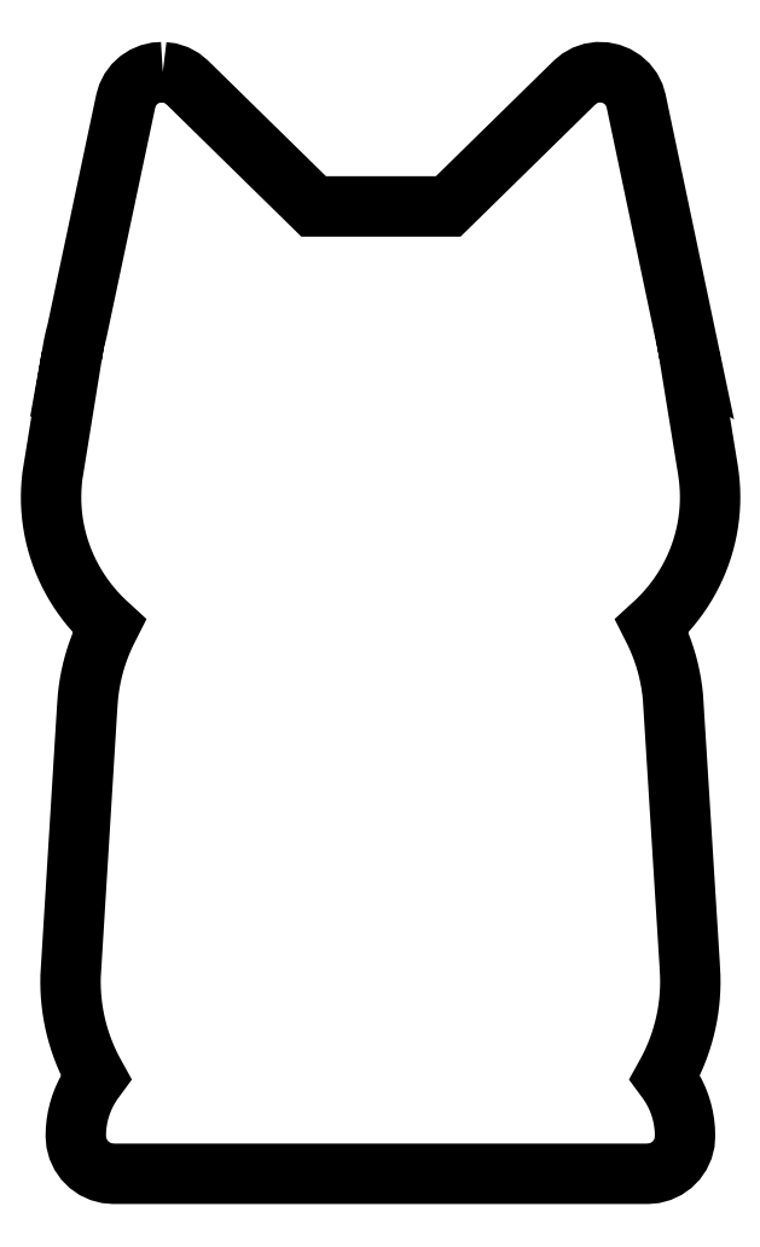
<metadata>
{"format":"dxf","ext":"dxf","renderer":"ezdxf+matplotlib","layout":"modelspace","background":"white","min_lineweight":24,"dpi":150}
</metadata>
<code>
0
SECTION
2
ENTITIES
0
LWPOLYLINE
8
0
90
518
70
1
10
0.5059
20
5
30
0
10
0.4769
20
4.998
30
0
10
0.4487
20
4.992
30
0
10
0.422
20
4.98
30
0
10
0.3977
20
4.964
30
0
10
0.3765
20
4.945
30
0
10
0.3591
20
4.921
30
0
10
0.3461
20
4.896
30
0
10
0.3378
20
4.868
30
0
10
0.3315
20
4.838
30
0
10
0.3252
20
4.808
30
0
10
0.3189
20
4.778
30
0
10
0.3126
20
4.749
30
0
10
0.3063
20
4.719
30
0
10
0.3
20
4.689
30
0
10
0.2937
20
4.66
30
0
10
0.2874
20
4.63
30
0
10
0.2811
20
4.6
30
0
10
0.2748
20
4.57
30
0
10
0.2685
20
4.541
30
0
10
0.2622
20
4.511
30
0
10
0.2559
20
4.481
30
0
10
0.2496
20
4.451
30
0
10
0.2433
20
4.422
30
0
10
0.237
20
4.392
30
0
10
0.2307
20
4.362
30
0
10
0.2244
20
4.332
30
0
10
0.2181
20
4.303
30
0
10
0.2118
20
4.273
30
0
10
0.2055
20
4.243
30
0
10
0.1992
20
4.213
30
0
10
0.1929
20
4.184
30
0
10
0.1866
20
4.154
30
0
10
0.1803
20
4.124
30
0
10
0.174
20
4.094
30
0
10
0.1677
20
4.065
30
0
10
0.1614
20
4.035
30
0
10
0.1551
20
4.005
30
0
10
0.1488
20
3.975
30
0
10
0.1425
20
3.946
30
0
10
0.1362
20
3.916
30
0
10
0.1299
20
3.886
30
0
10
0.1236
20
3.856
30
0
10
0.1173
20
3.827
30
0
10
0.1096
20
3.797
30
0
10
0.103
20
3.768
30
0
10
0.0976
20
3.738
30
0
10
0.0944
20
3.719
30
0
10
0.09283
20
3.711
30
0
10
0.09324
20
3.711
30
0
10
0.08835
20
3.681
30
0
10
0.08346
20
3.651
30
0
10
0.07857
20
3.621
30
0
10
0.07368
20
3.591
30
0
10
0.06879
20
3.561
30
0
10
0.0639
20
3.531
30
0
10
0.05901
20
3.501
30
0
10
0.05412
20
3.471
30
0
10
0.04924
20
3.441
30
0
10
0.04434
20
3.411
30
0
10
0.03945
20
3.381
30
0
10
0.03456
20
3.351
30
0
10
0.02967
20
3.321
30
0
10
0.02478
20
3.291
30
0
10
0.01989
20
3.261
30
0
10
0.015
20
3.231
30
0
10
0.01011
20
3.201
30
0
10
0.005865
20
3.171
30
0
10
0.002759
20
3.141
30
0
10
0.000807
20
3.111
30
0
10
2e-05
20
3.081
30
0
10
0.000407
20
3.05
30
0
10
0.00197
20
3.02
30
0
10
0.004711
20
2.99
30
0
10
0.008629
20
2.96
30
0
10
0.01372
20
2.931
30
0
10
0.01997
20
2.901
30
0
10
0.02737
20
2.872
30
0
10
0.03591
20
2.843
30
0
10
0.04557
20
2.814
30
0
10
0.05634
20
2.786
30
0
10
0.06821
20
2.759
30
0
10
0.08113
20
2.731
30
0
10
0.0951
20
2.705
30
0
10
0.1101
20
2.678
30
0
10
0.1261
20
2.653
30
0
10
0.143
20
2.628
30
0
10
0.1609
20
2.604
30
0
10
0.1797
20
2.58
30
0
10
0.1994
20
2.557
30
0
10
0.22
20
2.535
30
0
10
0.2414
20
2.514
30
0
10
0.2636
20
2.494
30
0
10
0.2497
20
2.466
30
0
10
0.2368
20
2.438
30
0
10
0.2248
20
2.41
30
0
10
0.2139
20
2.381
30
0
10
0.204
20
2.352
30
0
10
0.1952
20
2.323
30
0
10
0.1874
20
2.293
30
0
10
0.1807
20
2.263
30
0
10
0.175
20
2.233
30
0
10
0.1704
20
2.202
30
0
10
0.1669
20
2.172
30
0
10
0.1644
20
2.141
30
0
10
0.1625
20
2.11
30
0
10
0.1606
20
2.079
30
0
10
0.1587
20
2.049
30
0
10
0.1567
20
2.018
30
0
10
0.1548
20
1.987
30
0
10
0.1529
20
1.956
30
0
10
0.151
20
1.925
30
0
10
0.1491
20
1.894
30
0
10
0.1472
20
1.863
30
0
10
0.1452
20
1.832
30
0
10
0.1433
20
1.802
30
0
10
0.1414
20
1.771
30
0
10
0.1395
20
1.74
30
0
10
0.1376
20
1.709
30
0
10
0.1357
20
1.678
30
0
10
0.1337
20
1.647
30
0
10
0.1318
20
1.616
30
0
10
0.1299
20
1.585
30
0
10
0.128
20
1.554
30
0
10
0.1261
20
1.524
30
0
10
0.1241
20
1.493
30
0
10
0.1222
20
1.462
30
0
10
0.1203
20
1.431
30
0
10
0.1184
20
1.4
30
0
10
0.1165
20
1.369
30
0
10
0.1146
20
1.338
30
0
10
0.1126
20
1.307
30
0
10
0.1107
20
1.277
30
0
10
0.1088
20
1.246
30
0
10
0.1069
20
1.215
30
0
10
0.105
20
1.184
30
0
10
0.1031
20
1.153
30
0
10
0.1011
20
1.122
30
0
10
0.09923
20
1.091
30
0
10
0.09731
20
1.06
30
0
10
0.09539
20
1.03
30
0
10
0.09348
20
0.9987
30
0
10
0.09156
20
0.9678
30
0
10
0.08964
20
0.937
30
0
10
0.08834
20
0.9071
30
0
10
0.08805
20
0.8773
30
0
10
0.08876
20
0.8474
30
0
10
0.0905
20
0.8176
30
0
10
0.09325
20
0.7879
30
0
10
0.09702
20
0.7583
30
0
10
0.1018
20
0.7288
30
0
10
0.1076
20
0.6995
30
0
10
0.1144
20
0.6705
30
0
10
0.1222
20
0.6416
30
0
10
0.131
20
0.6131
30
0
10
0.1408
20
0.5849
30
0
10
0.1515
20
0.5571
30
0
10
0.1632
20
0.5296
30
0
10
0.1759
20
0.5025
30
0
10
0.1894
20
0.4759
30
0
10
0.2039
20
0.4498
30
0
10
0.1869
20
0.4268
30
0
10
0.1716
20
0.4026
30
0
10
0.1578
20
0.3776
30
0
10
0.1458
20
0.3516
30
0
10
0.1355
20
0.3249
30
0
10
0.127
20
0.2976
30
0
10
0.1204
20
0.2698
30
0
10
0.1157
20
0.2416
30
0
10
0.1129
20
0.2131
30
0
10
0.1119
20
0.1845
30
0
10
0.1145
20
0.1547
30
0
10
0.1221
20
0.1257
30
0
10
0.1347
20
0.09849
30
0
10
0.1519
20
0.07391
30
0
10
0.1731
20
0.05271
30
0
10
0.1977
20
0.03554
30
0
10
0.2248
20
0.02294
30
0
10
0.2538
20
0.01528
30
0
10
0.2837
20
0.01274
30
0
10
0.3144
20
0.01274
30
0
10
0.345
20
0.01274
30
0
10
0.3757
20
0.01274
30
0
10
0.4063
20
0.01274
30
0
10
0.437
20
0.01274
30
0
10
0.4677
20
0.01274
30
0
10
0.4983
20
0.01274
30
0
10
0.529
20
0.01274
30
0
10
0.5596
20
0.01274
30
0
10
0.5903
20
0.01274
30
0
10
0.621
20
0.01274
30
0
10
0.6516
20
0.01274
30
0
10
0.6823
20
0.01274
30
0
10
0.7129
20
0.01274
30
0
10
0.7436
20
0.01274
30
0
10
0.7742
20
0.01274
30
0
10
0.8049
20
0.01274
30
0
10
0.8356
20
0.01274
30
0
10
0.8662
20
0.01274
30
0
10
0.8969
20
0.01274
30
0
10
0.9276
20
0.01274
30
0
10
0.9582
20
0.01274
30
0
10
0.9646
20
0.01274
30
0
10
0.9956
20
0.01274
30
0
10
1.027
20
0.01274
30
0
10
1.058
20
0.01274
30
0
10
1.089
20
0.01274
30
0
10
1.12
20
0.01274
30
0
10
1.151
20
0.01274
30
0
10
1.182
20
0.01274
30
0
10
1.213
20
0.01274
30
0
10
1.244
20
0.01274
30
0
10
1.275
20
0.01274
30
0
10
1.306
20
0.01274
30
0
10
1.337
20
0.01274
30
0
10
1.368
20
0.01274
30
0
10
1.399
20
0.01274
30
0
10
1.43
20
0.01274
30
0
10
1.461
20
0.01274
30
0
10
1.492
20
0.01274
30
0
10
1.523
20
0.01274
30
0
10
1.554
20
0.01274
30
0
10
1.585
20
0.01274
30
0
10
1.616
20
0.01274
30
0
10
1.647
20
0.01274
30
0
10
1.678
20
0.01274
30
0
10
1.709
20
0.01274
30
0
10
1.74
20
0.01274
30
0
10
1.771
20
0.01274
30
0
10
1.802
20
0.01274
30
0
10
1.833
20
0.01274
30
0
10
1.864
20
0.01274
30
0
10
1.895
20
0.01274
30
0
10
1.926
20
0.01274
30
0
10
1.957
20
0.01274
30
0
10
1.988
20
0.01274
30
0
10
2.019
20
0.01274
30
0
10
2.024
20
0.01274
30
0
10
2.055
20
0.01274
30
0
10
2.085
20
0.01274
30
0
10
2.116
20
0.01274
30
0
10
2.147
20
0.01274
30
0
10
2.178
20
0.01274
30
0
10
2.208
20
0.01274
30
0
10
2.239
20
0.01274
30
0
10
2.27
20
0.01274
30
0
10
2.301
20
0.01274
30
0
10
2.331
20
0.01274
30
0
10
2.362
20
0.01274
30
0
10
2.393
20
0.01274
30
0
10
2.423
20
0.01274
30
0
10
2.454
20
0.01274
30
0
10
2.485
20
0.01274
30
0
10
2.516
20
0.01274
30
0
10
2.546
20
0.01274
30
0
10
2.577
20
0.01274
30
0
10
2.608
20
0.01274
30
0
10
2.639
20
0.01274
30
0
10
2.669
20
0.01274
30
0
10
2.7
20
0.01274
30
0
10
2.73
20
0.01533
30
0
10
2.759
20
0.02308
30
0
10
2.786
20
0.03575
30
0
10
2.81
20
0.05293
30
0
10
2.831
20
0.07409
30
0
10
2.848
20
0.09863
30
0
10
2.861
20
0.1258
30
0
10
2.868
20
0.1547
30
0
10
2.87
20
0.1845
30
0
10
2.869
20
0.2131
30
0
10
2.867
20
0.2416
30
0
10
2.862
20
0.2698
30
0
10
2.855
20
0.2976
30
0
10
2.847
20
0.3249
30
0
10
2.836
20
0.3516
30
0
10
2.824
20
0.3776
30
0
10
2.811
20
0.4026
30
0
10
2.795
20
0.4268
30
0
10
2.778
20
0.4498
30
0
10
2.793
20
0.4759
30
0
10
2.806
20
0.5025
30
0
10
2.819
20
0.5296
30
0
10
2.831
20
0.5571
30
0
10
2.841
20
0.5849
30
0
10
2.851
20
0.6131
30
0
10
2.86
20
0.6416
30
0
10
2.868
20
0.6705
30
0
10
2.875
20
0.6995
30
0
10
2.88
20
0.7288
30
0
10
2.885
20
0.7583
30
0
10
2.889
20
0.7879
30
0
10
2.892
20
0.8176
30
0
10
2.893
20
0.8474
30
0
10
2.894
20
0.8773
30
0
10
2.894
20
0.9071
30
0
10
2.893
20
0.937
30
0
10
2.891
20
0.9678
30
0
10
2.889
20
0.9987
30
0
10
2.887
20
1.03
30
0
10
2.885
20
1.06
30
0
10
2.883
20
1.091
30
0
10
2.881
20
1.122
30
0
10
2.879
20
1.153
30
0
10
2.877
20
1.184
30
0
10
2.875
20
1.215
30
0
10
2.873
20
1.246
30
0
10
2.871
20
1.277
30
0
10
2.87
20
1.307
30
0
10
2.868
20
1.338
30
0
10
2.866
20
1.369
30
0
10
2.864
20
1.4
30
0
10
2.862
20
1.431
30
0
10
2.86
20
1.462
30
0
10
2.858
20
1.493
30
0
10
2.856
20
1.524
30
0
10
2.854
20
1.555
30
0
10
2.852
20
1.585
30
0
10
2.85
20
1.616
30
0
10
2.848
20
1.647
30
0
10
2.847
20
1.678
30
0
10
2.845
20
1.709
30
0
10
2.843
20
1.74
30
0
10
2.841
20
1.771
30
0
10
2.839
20
1.802
30
0
10
2.837
20
1.832
30
0
10
2.835
20
1.863
30
0
10
2.833
20
1.894
30
0
10
2.831
20
1.925
30
0
10
2.829
20
1.956
30
0
10
2.827
20
1.987
30
0
10
2.825
20
2.018
30
0
10
2.824
20
2.049
30
0
10
2.822
20
2.079
30
0
10
2.82
20
2.11
30
0
10
2.818
20
2.141
30
0
10
2.815
20
2.172
30
0
10
2.812
20
2.202
30
0
10
2.808
20
2.233
30
0
10
2.802
20
2.263
30
0
10
2.795
20
2.293
30
0
10
2.788
20
2.322
30
0
10
2.779
20
2.352
30
0
10
2.769
20
2.381
30
0
10
2.758
20
2.41
30
0
10
2.746
20
2.438
30
0
10
2.734
20
2.466
30
0
10
2.72
20
2.493
30
0
10
2.742
20
2.514
30
0
10
2.763
20
2.535
30
0
10
2.784
20
2.557
30
0
10
2.804
20
2.58
30
0
10
2.823
20
2.603
30
0
10
2.841
20
2.628
30
0
10
2.858
20
2.653
30
0
10
2.874
20
2.678
30
0
10
2.889
20
2.704
30
0
10
2.903
20
2.731
30
0
10
2.915
20
2.758
30
0
10
2.927
20
2.786
30
0
10
2.938
20
2.814
30
0
10
2.948
20
2.843
30
0
10
2.956
20
2.872
30
0
10
2.964
20
2.901
30
0
10
2.97
20
2.93
30
0
10
2.975
20
2.96
30
0
10
2.979
20
2.99
30
0
10
2.982
20
3.02
30
0
10
2.983
20
3.05
30
0
10
2.984
20
3.08
30
0
10
2.983
20
3.111
30
0
10
2.981
20
3.141
30
0
10
2.978
20
3.171
30
0
10
2.974
20
3.201
30
0
10
2.969
20
3.231
30
0
10
2.964
20
3.261
30
0
10
2.959
20
3.291
30
0
10
2.954
20
3.321
30
0
10
2.949
20
3.351
30
0
10
2.944
20
3.381
30
0
10
2.939
20
3.411
30
0
10
2.934
20
3.442
30
0
10
2.93
20
3.472
30
0
10
2.925
20
3.502
30
0
10
2.92
20
3.532
30
0
10
2.915
20
3.562
30
0
10
2.91
20
3.592
30
0
10
2.905
20
3.622
30
0
10
2.9
20
3.652
30
0
10
2.895
20
3.682
30
0
10
2.89
20
3.713
30
0
10
2.893
20
3.711
30
0
10
2.887
20
3.739
30
0
10
2.881
20
3.768
30
0
10
2.878
20
3.779
30
0
10
2.872
20
3.809
30
0
10
2.866
20
3.839
30
0
10
2.859
20
3.869
30
0
10
2.853
20
3.9
30
0
10
2.847
20
3.93
30
0
10
2.84
20
3.96
30
0
10
2.834
20
3.99
30
0
10
2.827
20
4.021
30
0
10
2.821
20
4.051
30
0
10
2.815
20
4.081
30
0
10
2.808
20
4.111
30
0
10
2.802
20
4.142
30
0
10
2.796
20
4.172
30
0
10
2.789
20
4.202
30
0
10
2.783
20
4.232
30
0
10
2.777
20
4.263
30
0
10
2.77
20
4.293
30
0
10
2.764
20
4.323
30
0
10
2.757
20
4.353
30
0
10
2.751
20
4.384
30
0
10
2.745
20
4.414
30
0
10
2.738
20
4.444
30
0
10
2.732
20
4.474
30
0
10
2.726
20
4.505
30
0
10
2.719
20
4.535
30
0
10
2.713
20
4.565
30
0
10
2.706
20
4.595
30
0
10
2.7
20
4.626
30
0
10
2.694
20
4.656
30
0
10
2.687
20
4.686
30
0
10
2.681
20
4.716
30
0
10
2.675
20
4.747
30
0
10
2.668
20
4.777
30
0
10
2.662
20
4.807
30
0
10
2.656
20
4.837
30
0
10
2.649
20
4.868
30
0
10
2.641
20
4.896
30
0
10
2.627
20
4.923
30
0
10
2.609
20
4.946
30
0
10
2.587
20
4.966
30
0
10
2.562
20
4.982
30
0
10
2.534
20
4.993
30
0
10
2.505
20
4.999
30
0
10
2.475
20
5
30
0
10
2.446
20
4.995
30
0
10
2.418
20
4.986
30
0
10
2.392
20
4.971
30
0
10
2.369
20
4.952
30
0
10
2.347
20
4.93
30
0
10
2.325
20
4.909
30
0
10
2.303
20
4.887
30
0
10
2.281
20
4.866
30
0
10
2.259
20
4.844
30
0
10
2.237
20
4.823
30
0
10
2.215
20
4.801
30
0
10
2.193
20
4.78
30
0
10
2.172
20
4.758
30
0
10
2.15
20
4.737
30
0
10
2.128
20
4.715
30
0
10
2.106
20
4.694
30
0
10
2.084
20
4.672
30
0
10
2.062
20
4.651
30
0
10
2.04
20
4.629
30
0
10
2.018
20
4.607
30
0
10
1.996
20
4.586
30
0
10
1.974
20
4.564
30
0
10
1.952
20
4.543
30
0
10
1.93
20
4.521
30
0
10
1.908
20
4.5
30
0
10
1.886
20
4.478
30
0
10
1.864
20
4.457
30
0
10
1.842
20
4.435
30
0
10
1.82
20
4.414
30
0
10
1.798
20
4.392
30
0
10
1.768
20
4.392
30
0
10
1.737
20
4.392
30
0
10
1.707
20
4.392
30
0
10
1.676
20
4.392
30
0
10
1.646
20
4.392
30
0
10
1.615
20
4.392
30
0
10
1.585
20
4.392
30
0
10
1.554
20
4.392
30
0
10
1.524
20
4.392
30
0
10
1.494
20
4.392
30
0
10
1.463
20
4.392
30
0
10
1.433
20
4.392
30
0
10
1.402
20
4.392
30
0
10
1.372
20
4.392
30
0
10
1.341
20
4.392
30
0
10
1.311
20
4.392
30
0
10
1.28
20
4.392
30
0
10
1.25
20
4.392
30
0
10
1.219
20
4.392
30
0
10
1.189
20
4.392
30
0
10
1.167
20
4.414
30
0
10
1.145
20
4.435
30
0
10
1.123
20
4.457
30
0
10
1.101
20
4.478
30
0
10
1.079
20
4.5
30
0
10
1.057
20
4.521
30
0
10
1.035
20
4.543
30
0
10
1.013
20
4.564
30
0
10
0.9912
20
4.586
30
0
10
0.9692
20
4.607
30
0
10
0.9472
20
4.629
30
0
10
0.9253
20
4.651
30
0
10
0.9033
20
4.672
30
0
10
0.8813
20
4.694
30
0
10
0.8594
20
4.715
30
0
10
0.8374
20
4.737
30
0
10
0.8155
20
4.758
30
0
10
0.7935
20
4.78
30
0
10
0.7715
20
4.801
30
0
10
0.7496
20
4.823
30
0
10
0.7276
20
4.844
30
0
10
0.7056
20
4.866
30
0
10
0.6837
20
4.887
30
0
10
0.6617
20
4.909
30
0
10
0.6397
20
4.93
30
0
10
0.6178
20
4.952
30
0
10
0.5937
20
4.972
30
0
10
0.5664
20
4.987
30
0
10
0.5368
20
4.996
30
0
10
0.5059
20
5
30
0
0
ENDSEC
0
EOF

</code>
